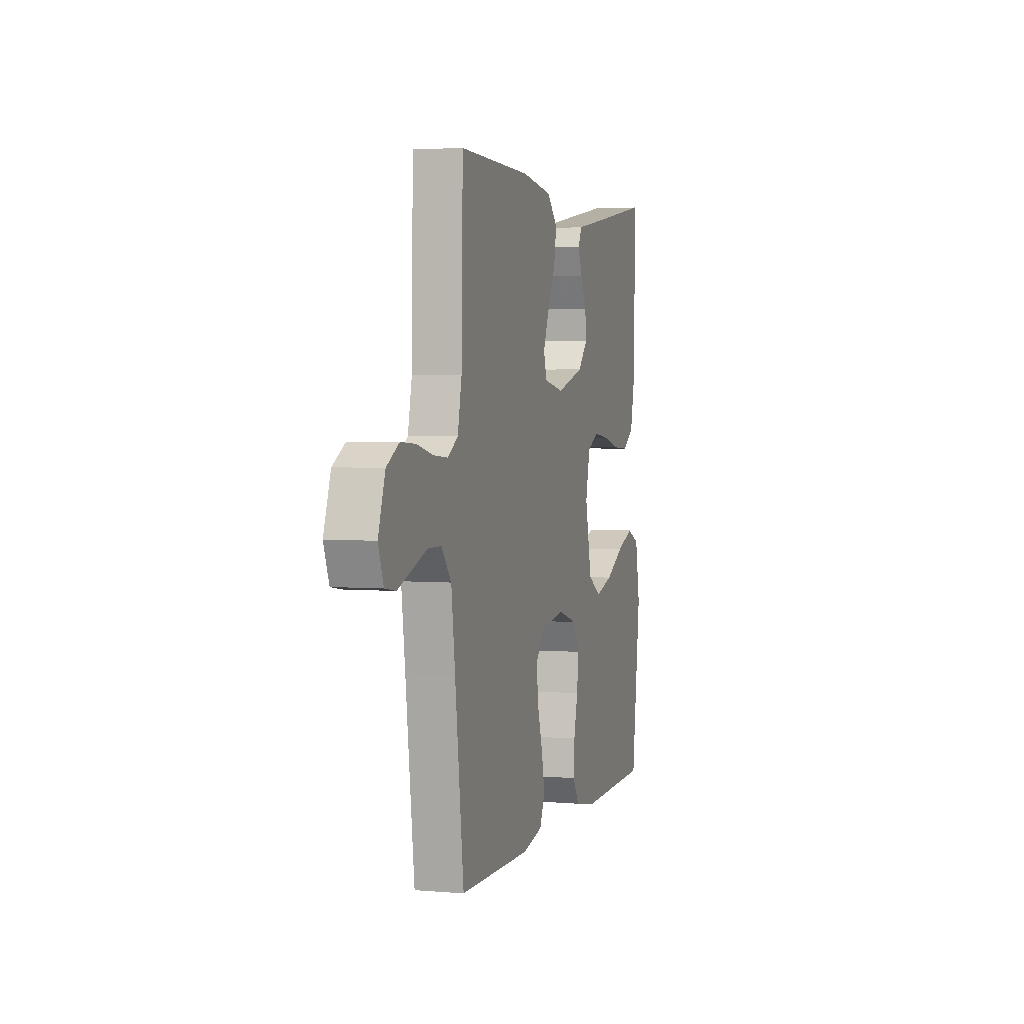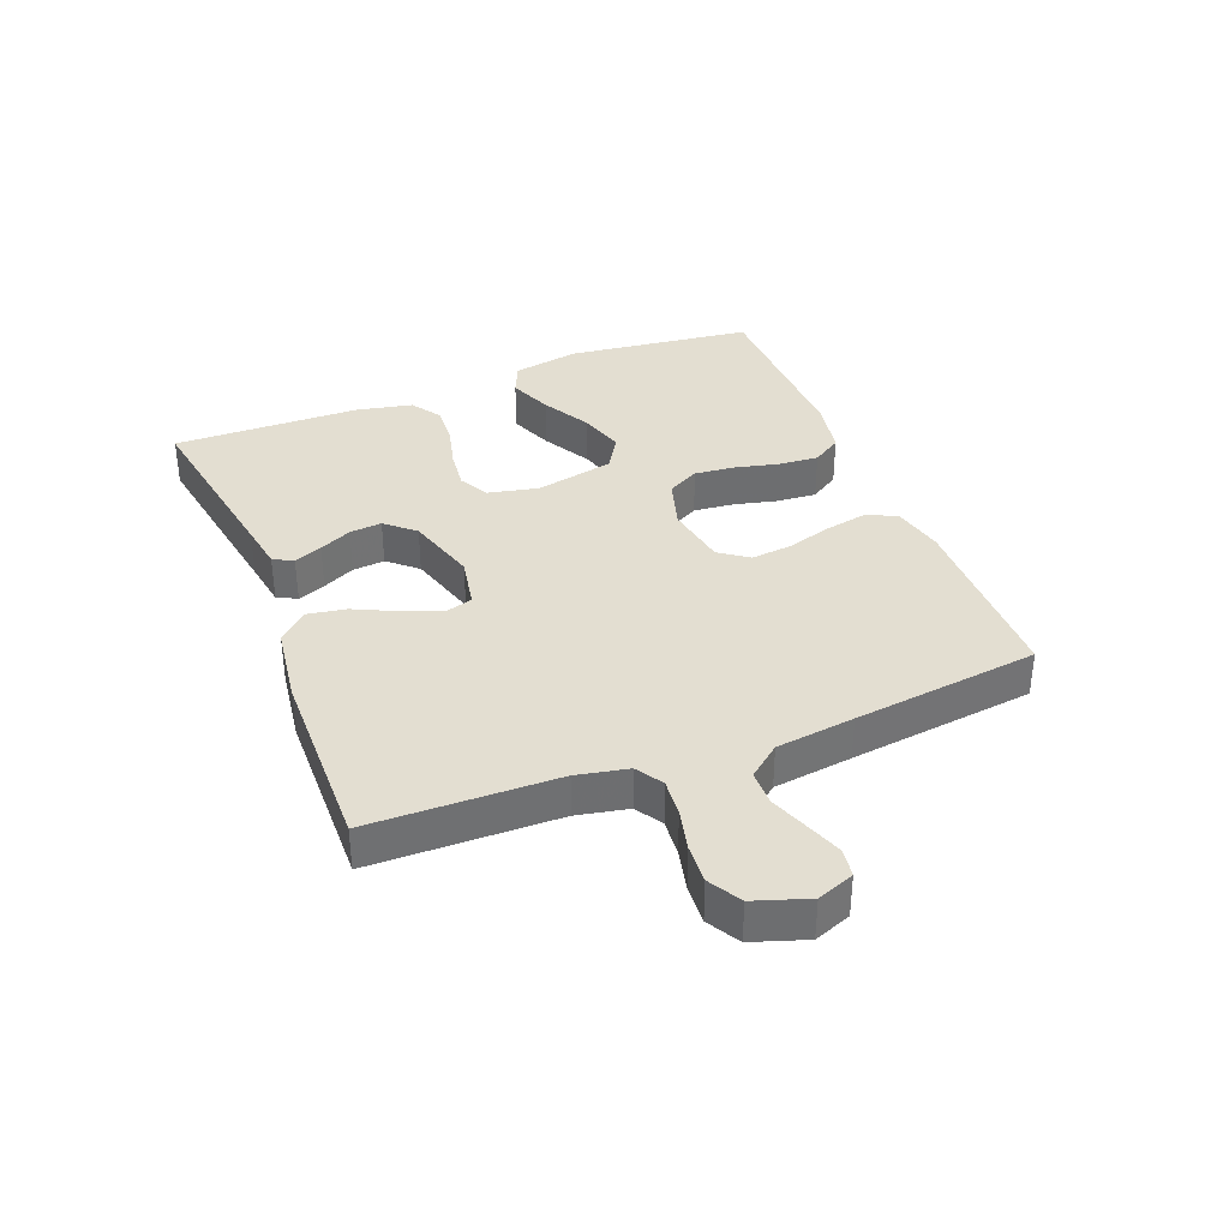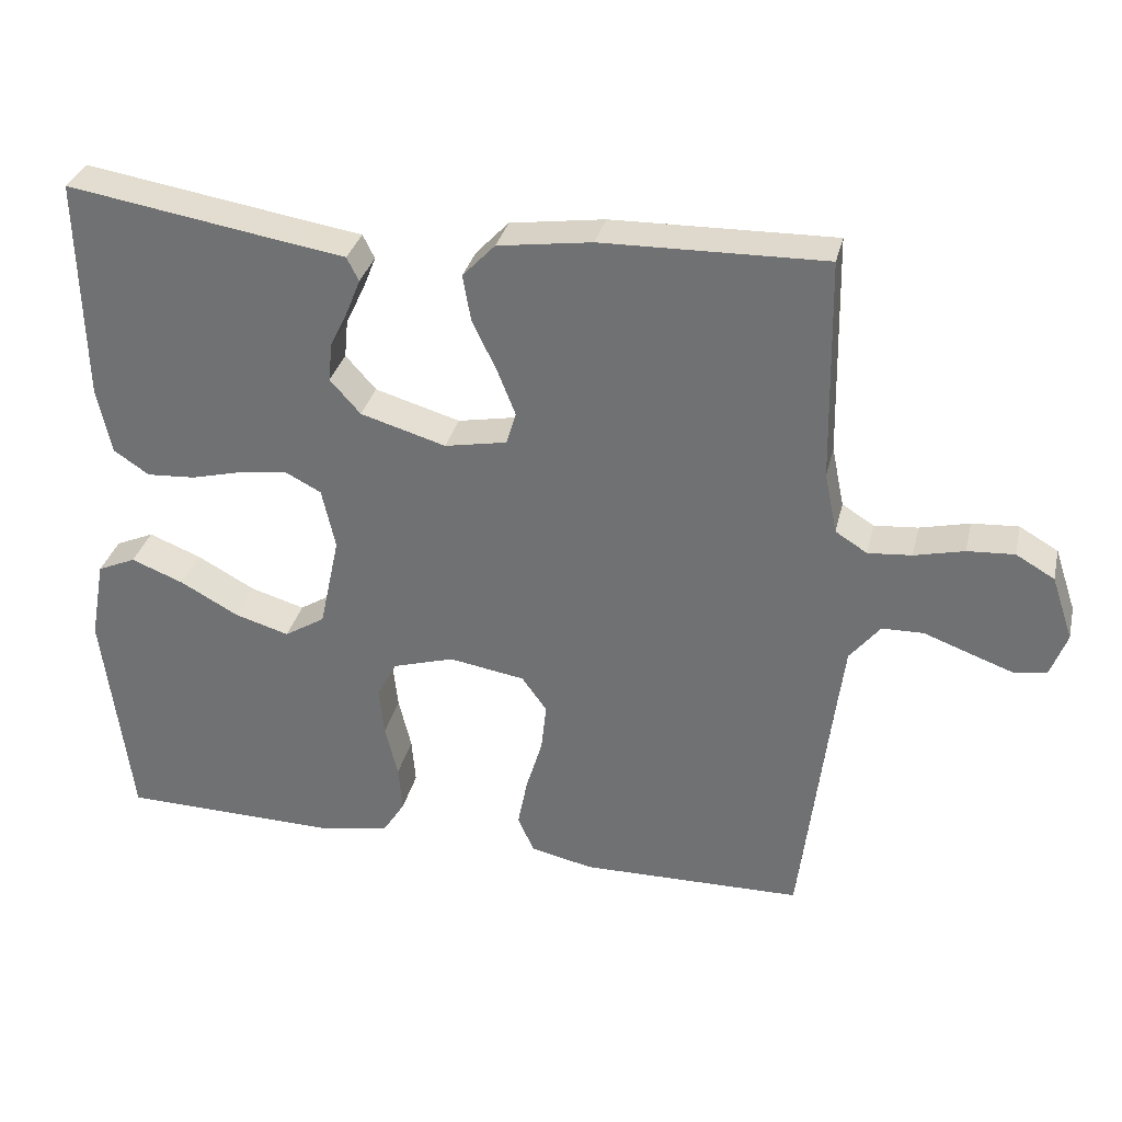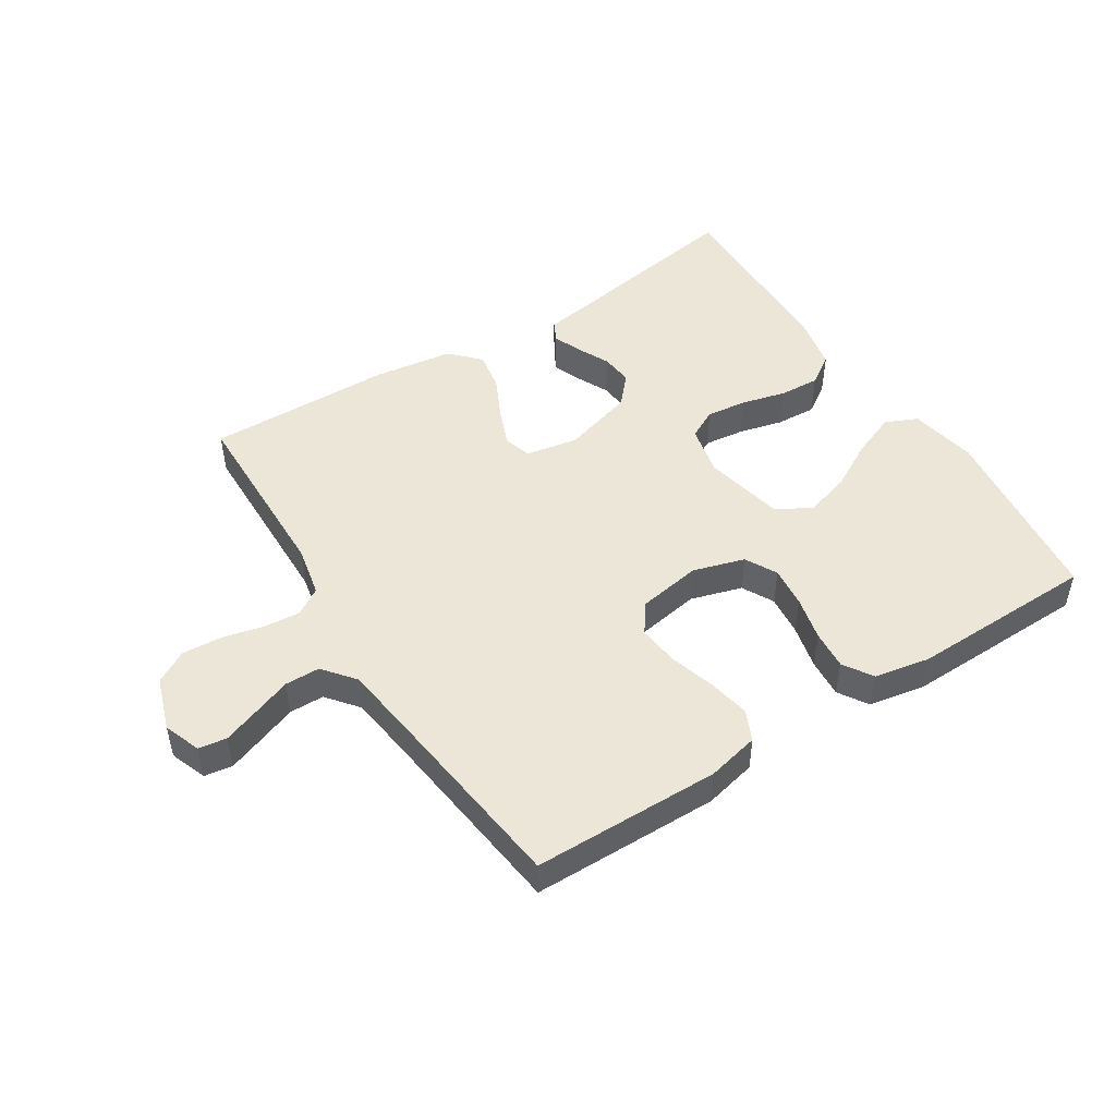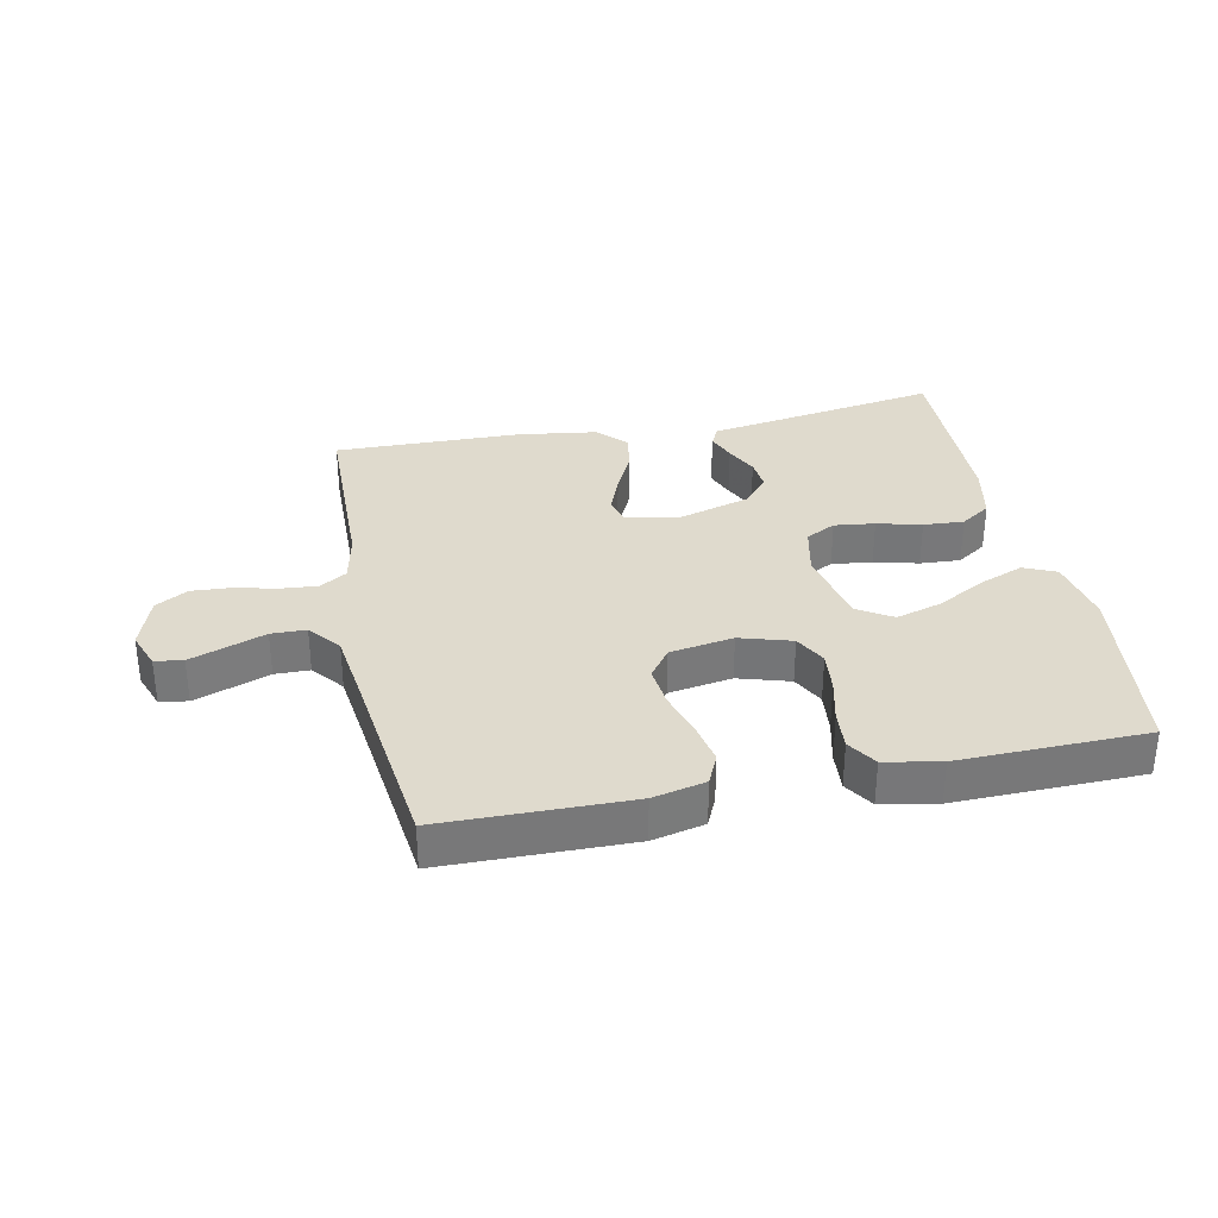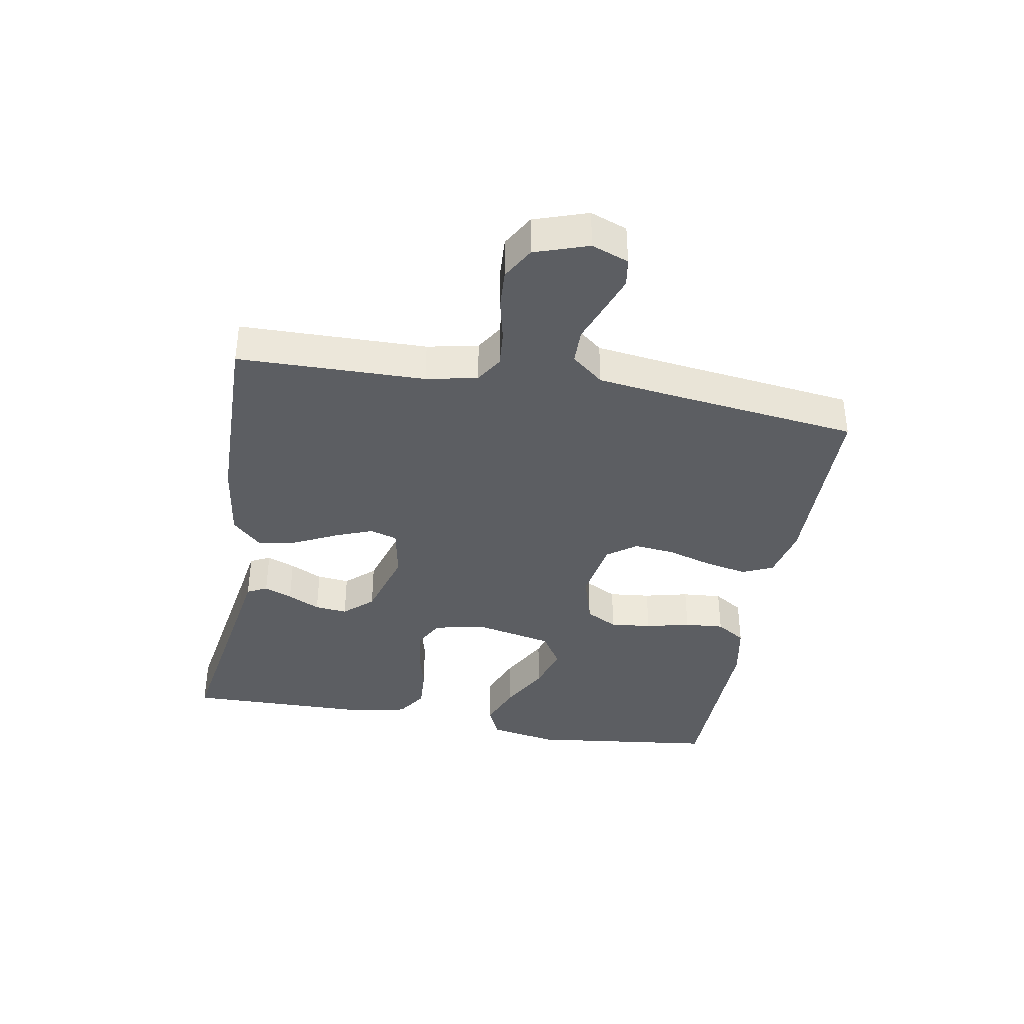
<metadata>
{"format":"obj","ext":"obj","renderer":"f3d","projection":"perspective","resolution":1024,"background":"white","views":[{"elev":3.2,"azim":106.4,"up":"+Z"},{"elev":36.1,"azim":68.4,"up":"+Y"},{"elev":32.5,"azim":13.1,"up":"+Z"},{"elev":48.6,"azim":147.5,"up":"+Y"},{"elev":32.9,"azim":168.4,"up":"+Y"},{"elev":-38.1,"azim":79.9,"up":"+Y"}]}
</metadata>
<code>
v -0.5 0.07 0.5
v -0.2 0.07 0.451
v -0.124 0.07 0.439
v -0.108 0.07 0.407
v -0.126 0.07 0.362
v -0.151 0.07 0.31
v -0.156 0.07 0.258
v -0.115 0.07 0.212
v 0 0.07 0.178
v 0.084 0.07 0.194
v 0.097 0.07 0.238
v 0.073 0.07 0.299
v 0.04 0.07 0.367
v 0.029 0.07 0.43
v 0.073 0.07 0.476
v 0.2 0.07 0.494
v 0.5 0.07 0.5
v 0.506 0.07 0.2
v 0.523 0.07 0.118
v 0.566 0.07 0.091
v 0.625 0.07 0.096
v 0.692 0.07 0.112
v 0.755 0.07 0.116
v 0.807 0.07 0.086
v 0.836 0.07 0
v 0.814 0.07 -0.059
v 0.769 0.07 -0.066
v 0.711 0.07 -0.045
v 0.649 0.07 -0.022
v 0.593 0.07 -0.023
v 0.552 0.07 -0.074
v 0.536 0.07 -0.2
v 0.5 0.07 -0.5
v 0.2 0.07 -0.504
v 0.116 0.07 -0.485
v 0.094 0.07 -0.436
v 0.107 0.07 -0.369
v 0.129 0.07 -0.296
v 0.136 0.07 -0.23
v 0.102 0.07 -0.183
v 0 0.07 -0.166
v -0.083 0.07 -0.191
v -0.11 0.07 -0.242
v -0.103 0.07 -0.308
v -0.086 0.07 -0.379
v -0.081 0.07 -0.442
v -0.111 0.07 -0.489
v -0.2 0.07 -0.506
v -0.5 0.07 -0.5
v -0.537 0.07 -0.2
v -0.517 0.07 -0.091
v -0.465 0.07 -0.068
v -0.394 0.07 -0.096
v -0.316 0.07 -0.139
v -0.242 0.07 -0.161
v -0.187 0.07 -0.127
v -0.16 0.07 0
v -0.178 0.07 0.082
v -0.226 0.07 0.107
v -0.291 0.07 0.099
v -0.362 0.07 0.081
v -0.427 0.07 0.077
v -0.475 0.07 0.109
v -0.494 0.07 0.2
v -0.5 0 0.5
v -0.2 0 0.451
v -0.124 0 0.439
v -0.108 0 0.407
v -0.126 0 0.362
v -0.151 0 0.31
v -0.156 0 0.258
v -0.115 0 0.212
v 0 0 0.178
v 0.084 0 0.194
v 0.097 0 0.238
v 0.073 0 0.299
v 0.04 0 0.367
v 0.029 0 0.43
v 0.073 0 0.476
v 0.2 0 0.494
v 0.5 0 0.5
v 0.506 0 0.2
v 0.523 0 0.118
v 0.566 0 0.091
v 0.625 0 0.096
v 0.692 0 0.112
v 0.755 0 0.116
v 0.807 0 0.086
v 0.836 0 0
v 0.814 0 -0.059
v 0.769 0 -0.066
v 0.711 0 -0.045
v 0.649 0 -0.022
v 0.593 0 -0.023
v 0.552 0 -0.074
v 0.536 0 -0.2
v 0.5 0 -0.5
v 0.2 0 -0.504
v 0.116 0 -0.485
v 0.094 0 -0.436
v 0.107 0 -0.369
v 0.129 0 -0.296
v 0.136 0 -0.23
v 0.102 0 -0.183
v 0 0 -0.166
v -0.083 0 -0.191
v -0.11 0 -0.242
v -0.103 0 -0.308
v -0.086 0 -0.379
v -0.081 0 -0.442
v -0.111 0 -0.489
v -0.2 0 -0.506
v -0.5 0 -0.5
v -0.537 0 -0.2
v -0.517 0 -0.091
v -0.465 0 -0.068
v -0.394 0 -0.096
v -0.316 0 -0.139
v -0.242 0 -0.161
v -0.187 0 -0.127
v -0.16 0 0
v -0.178 0 0.082
v -0.226 0 0.107
v -0.291 0 0.099
v -0.362 0 0.081
v -0.427 0 0.077
v -0.475 0 0.109
v -0.494 0 0.2
f 64 1 2
f 63 64 2
f 62 63 2
f 61 62 2
f 60 61 2
f 59 60 2 3
f 52 53 54
f 51 52 54
f 50 51 54
f 49 50 54
f 48 49 54
f 47 48 54
f 46 47 54
f 45 46 54
f 44 45 54
f 43 44 54 55
f 42 43 55 56
f 36 37 38
f 35 36 38
f 34 35 38
f 33 34 38
f 32 33 38
f 31 32 38 39
f 30 31 39 40
f 27 28 29
f 26 27 29
f 25 26 29
f 24 25 29
f 23 24 29
f 22 23 29
f 21 22 29
f 20 21 29 30
f 30 40 41
f 20 30 41
f 19 20 41
f 16 17 18
f 15 16 18
f 14 15 18
f 13 14 18
f 12 13 18
f 11 12 18 19
f 3 4 5 6
f 59 3 6
f 58 59 6 7
f 42 56 57
f 41 42 57
f 19 41 57
f 10 11 19
f 19 57 58
f 10 19 58
f 9 10 58
f 58 7 8
f 8 9 58
f 66 65 128
f 66 128 127
f 66 127 126
f 66 126 125
f 66 125 124
f 67 66 124 123
f 118 117 116
f 118 116 115
f 118 115 114
f 118 114 113
f 118 113 112
f 118 112 111
f 118 111 110
f 118 110 109
f 118 109 108
f 119 118 108 107
f 120 119 107 106
f 102 101 100
f 102 100 99
f 102 99 98
f 102 98 97
f 102 97 96
f 103 102 96 95
f 104 103 95 94
f 93 92 91
f 93 91 90
f 93 90 89
f 93 89 88
f 93 88 87
f 93 87 86
f 93 86 85
f 94 93 85 84
f 105 104 94
f 105 94 84
f 105 84 83
f 82 81 80
f 82 80 79
f 82 79 78
f 82 78 77
f 82 77 76
f 83 82 76 75
f 70 69 68 67
f 70 67 123
f 71 70 123 122
f 121 120 106
f 121 106 105
f 121 105 83
f 83 75 74
f 122 121 83
f 122 83 74
f 122 74 73
f 72 71 122
f 122 73 72
f 1 65 66 2
f 2 66 67 3
f 3 67 68 4
f 4 68 69 5
f 5 69 70 6
f 6 70 71 7
f 7 71 72 8
f 8 72 73 9
f 9 73 74 10
f 10 74 75 11
f 11 75 76 12
f 12 76 77 13
f 13 77 78 14
f 14 78 79 15
f 15 79 80 16
f 16 80 81 17
f 17 81 82 18
f 18 82 83 19
f 19 83 84 20
f 20 84 85 21
f 21 85 86 22
f 22 86 87 23
f 23 87 88 24
f 24 88 89 25
f 25 89 90 26
f 26 90 91 27
f 27 91 92 28
f 28 92 93 29
f 29 93 94 30
f 30 94 95 31
f 31 95 96 32
f 32 96 97 33
f 33 97 98 34
f 34 98 99 35
f 35 99 100 36
f 36 100 101 37
f 37 101 102 38
f 38 102 103 39
f 39 103 104 40
f 40 104 105 41
f 41 105 106 42
f 42 106 107 43
f 43 107 108 44
f 44 108 109 45
f 45 109 110 46
f 46 110 111 47
f 47 111 112 48
f 48 112 113 49
f 49 113 114 50
f 50 114 115 51
f 51 115 116 52
f 52 116 117 53
f 53 117 118 54
f 54 118 119 55
f 55 119 120 56
f 56 120 121 57
f 57 121 122 58
f 58 122 123 59
f 59 123 124 60
f 60 124 125 61
f 61 125 126 62
f 62 126 127 63
f 63 127 128 64
f 64 128 65 1

</code>
